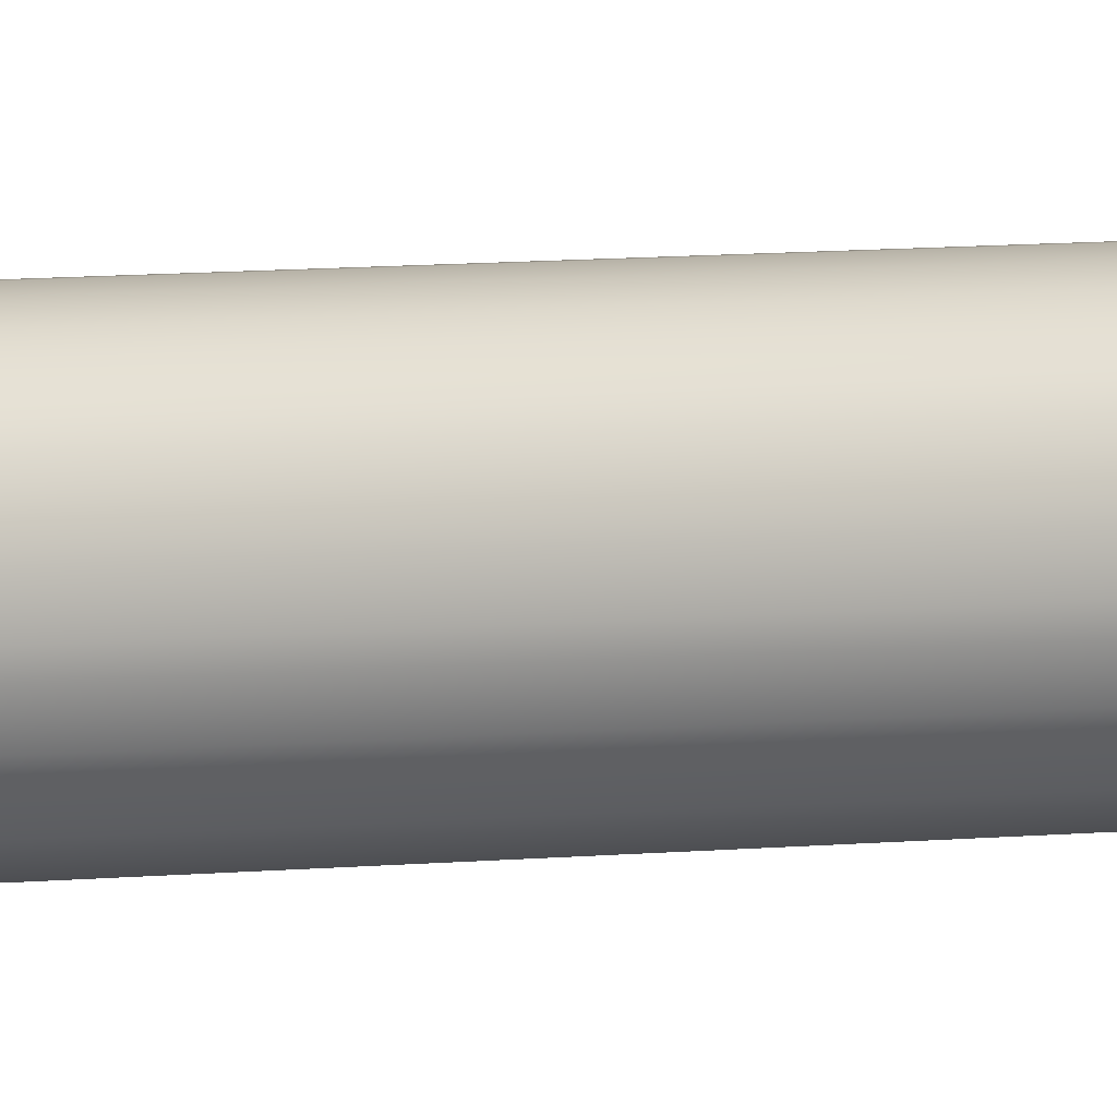
<metadata>
{"format":"obj","ext":"obj","renderer":"f3d","projection":"perspective","resolution":1024,"background":"white","views":[{"elev":12.0,"azim":-100.9,"up":"+Y"}]}
</metadata>
<code>
o Mast_6,5m_Metalogalva.001
v 0 0 6.5
v 0 -0.038 6.5
v 0 -0.0705 0
v 0 0 6.5
v 0.01454 -0.03511 6.5
v 0.02698 -0.06513 0
v 0 0 6.5
v 0.02687 -0.02687 6.5
v 0.04985 -0.04985 0
v 0 0 6.5
v 0.03511 -0.01454 6.5
v 0.06513 -0.02698 0
v 0 0 6.5
v 0.038 0 6.5
v 0.0705 0 0
v 0 0 6.5
v 0.03511 0.01454 6.5
v 0.06513 0.02698 0
v 0 0 6.5
v 0.02687 0.02687 6.5
v 0.04985 0.04985 0
v 0 0 6.5
v 0.01454 0.03511 6.5
v 0.02698 0.06513 0
v 0 0 6.5
v 0 0.038 6.5
v 0 0.0705 0
v 0 0 6.5
v -0.01454 0.03511 6.5
v -0.02698 0.06513 0
v 0 0 6.5
v -0.02687 0.02687 6.5
v -0.04985 0.04985 0
v 0 0 6.5
v -0.03511 0.01454 6.5
v -0.06513 0.02698 0
v 0 0 6.5
v -0.038 0 6.5
v -0.0705 0 0
v 0 0 6.5
v -0.03511 -0.01454 6.5
v -0.06513 -0.02698 0
v 0 0 6.5
v -0.02687 -0.02687 6.5
v -0.04985 -0.04985 0
v 0 0 6.5
v -0.01454 -0.03511 6.5
v -0.02698 -0.06513 0
f 1 5 4
f 4 8 7
f 7 11 10
f 10 14 13
f 13 17 16
f 16 20 19
f 19 23 22
f 22 26 25
f 25 29 28
f 28 32 31
f 31 35 34
f 34 38 37
f 37 41 40
f 40 44 43
f 43 47 46
f 46 2 1
f 3 5 2
f 6 8 5
f 9 11 8
f 12 14 11
f 15 17 14
f 18 20 17
f 21 23 20
f 24 26 23
f 27 29 26
f 30 32 29
f 33 35 32
f 36 38 35
f 39 41 38
f 42 44 41
f 45 47 44
f 48 2 47
f 1 2 5
f 4 5 8
f 7 8 11
f 10 11 14
f 13 14 17
f 16 17 20
f 19 20 23
f 22 23 26
f 25 26 29
f 28 29 32
f 31 32 35
f 34 35 38
f 37 38 41
f 40 41 44
f 43 44 47
f 46 47 2
f 3 6 5
f 6 9 8
f 9 12 11
f 12 15 14
f 15 18 17
f 18 21 20
f 21 24 23
f 24 27 26
f 27 30 29
f 30 33 32
f 33 36 35
f 36 39 38
f 39 42 41
f 42 45 44
f 45 48 47
f 48 3 2

</code>
